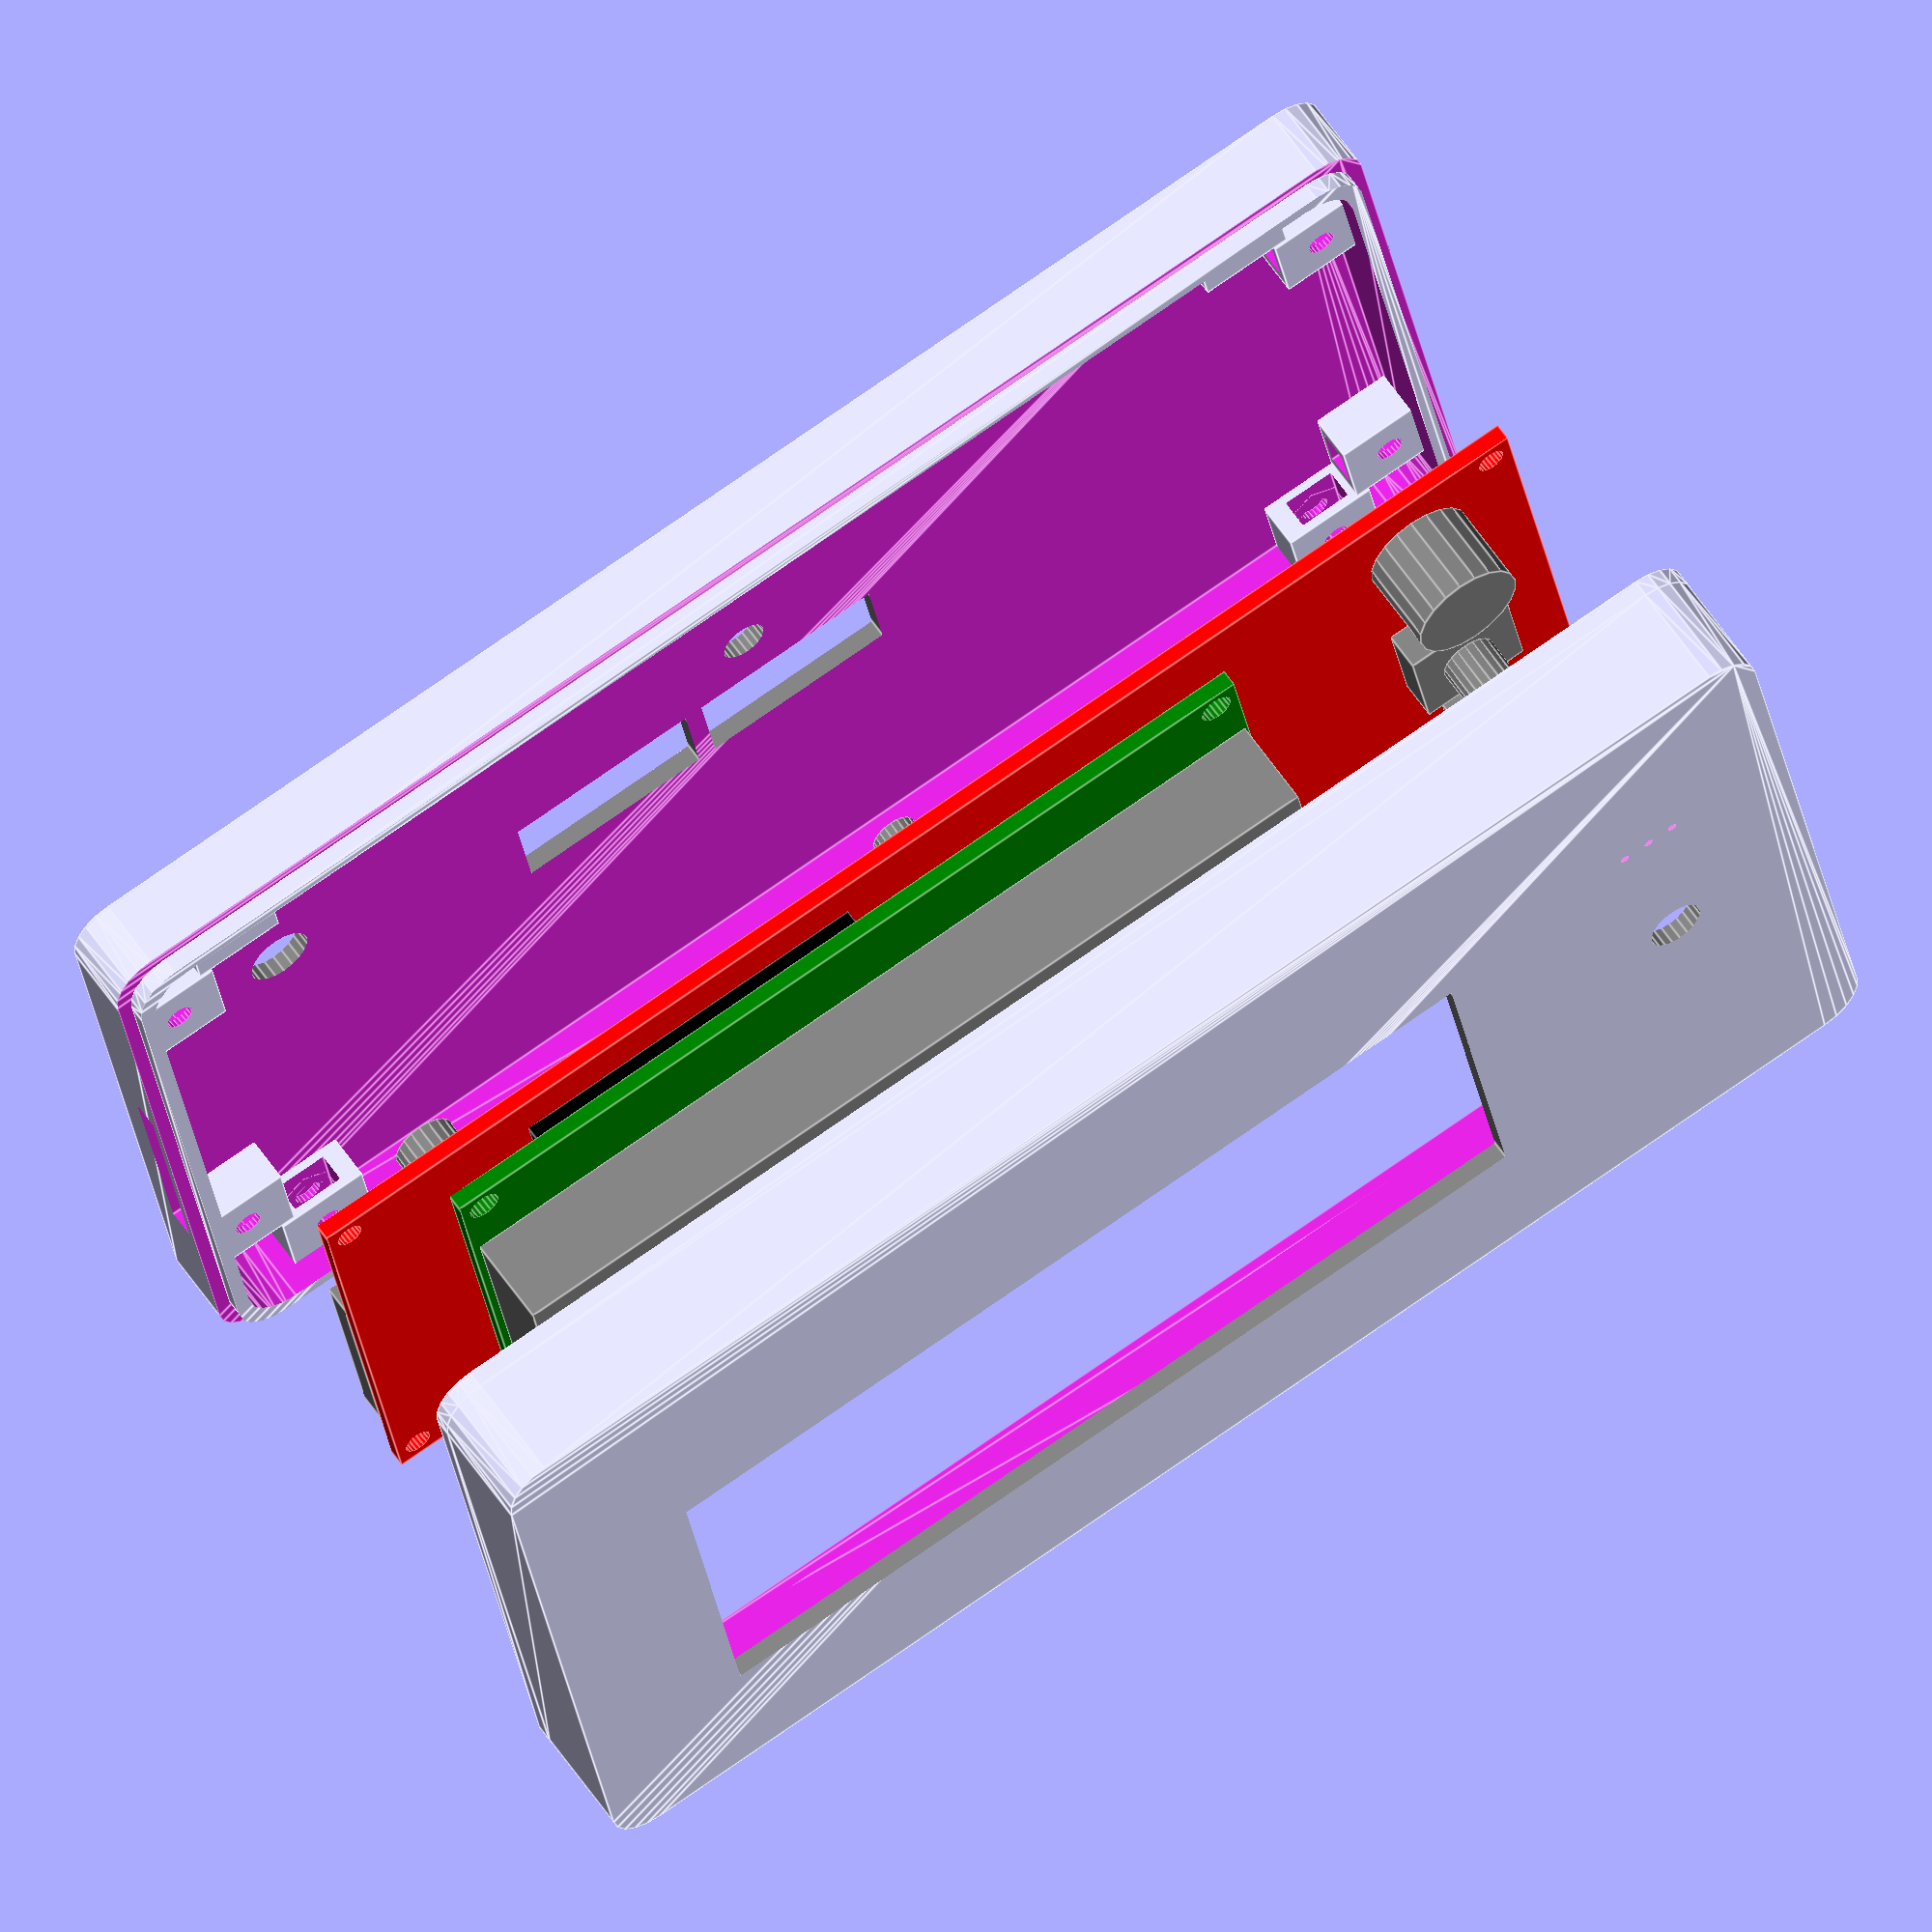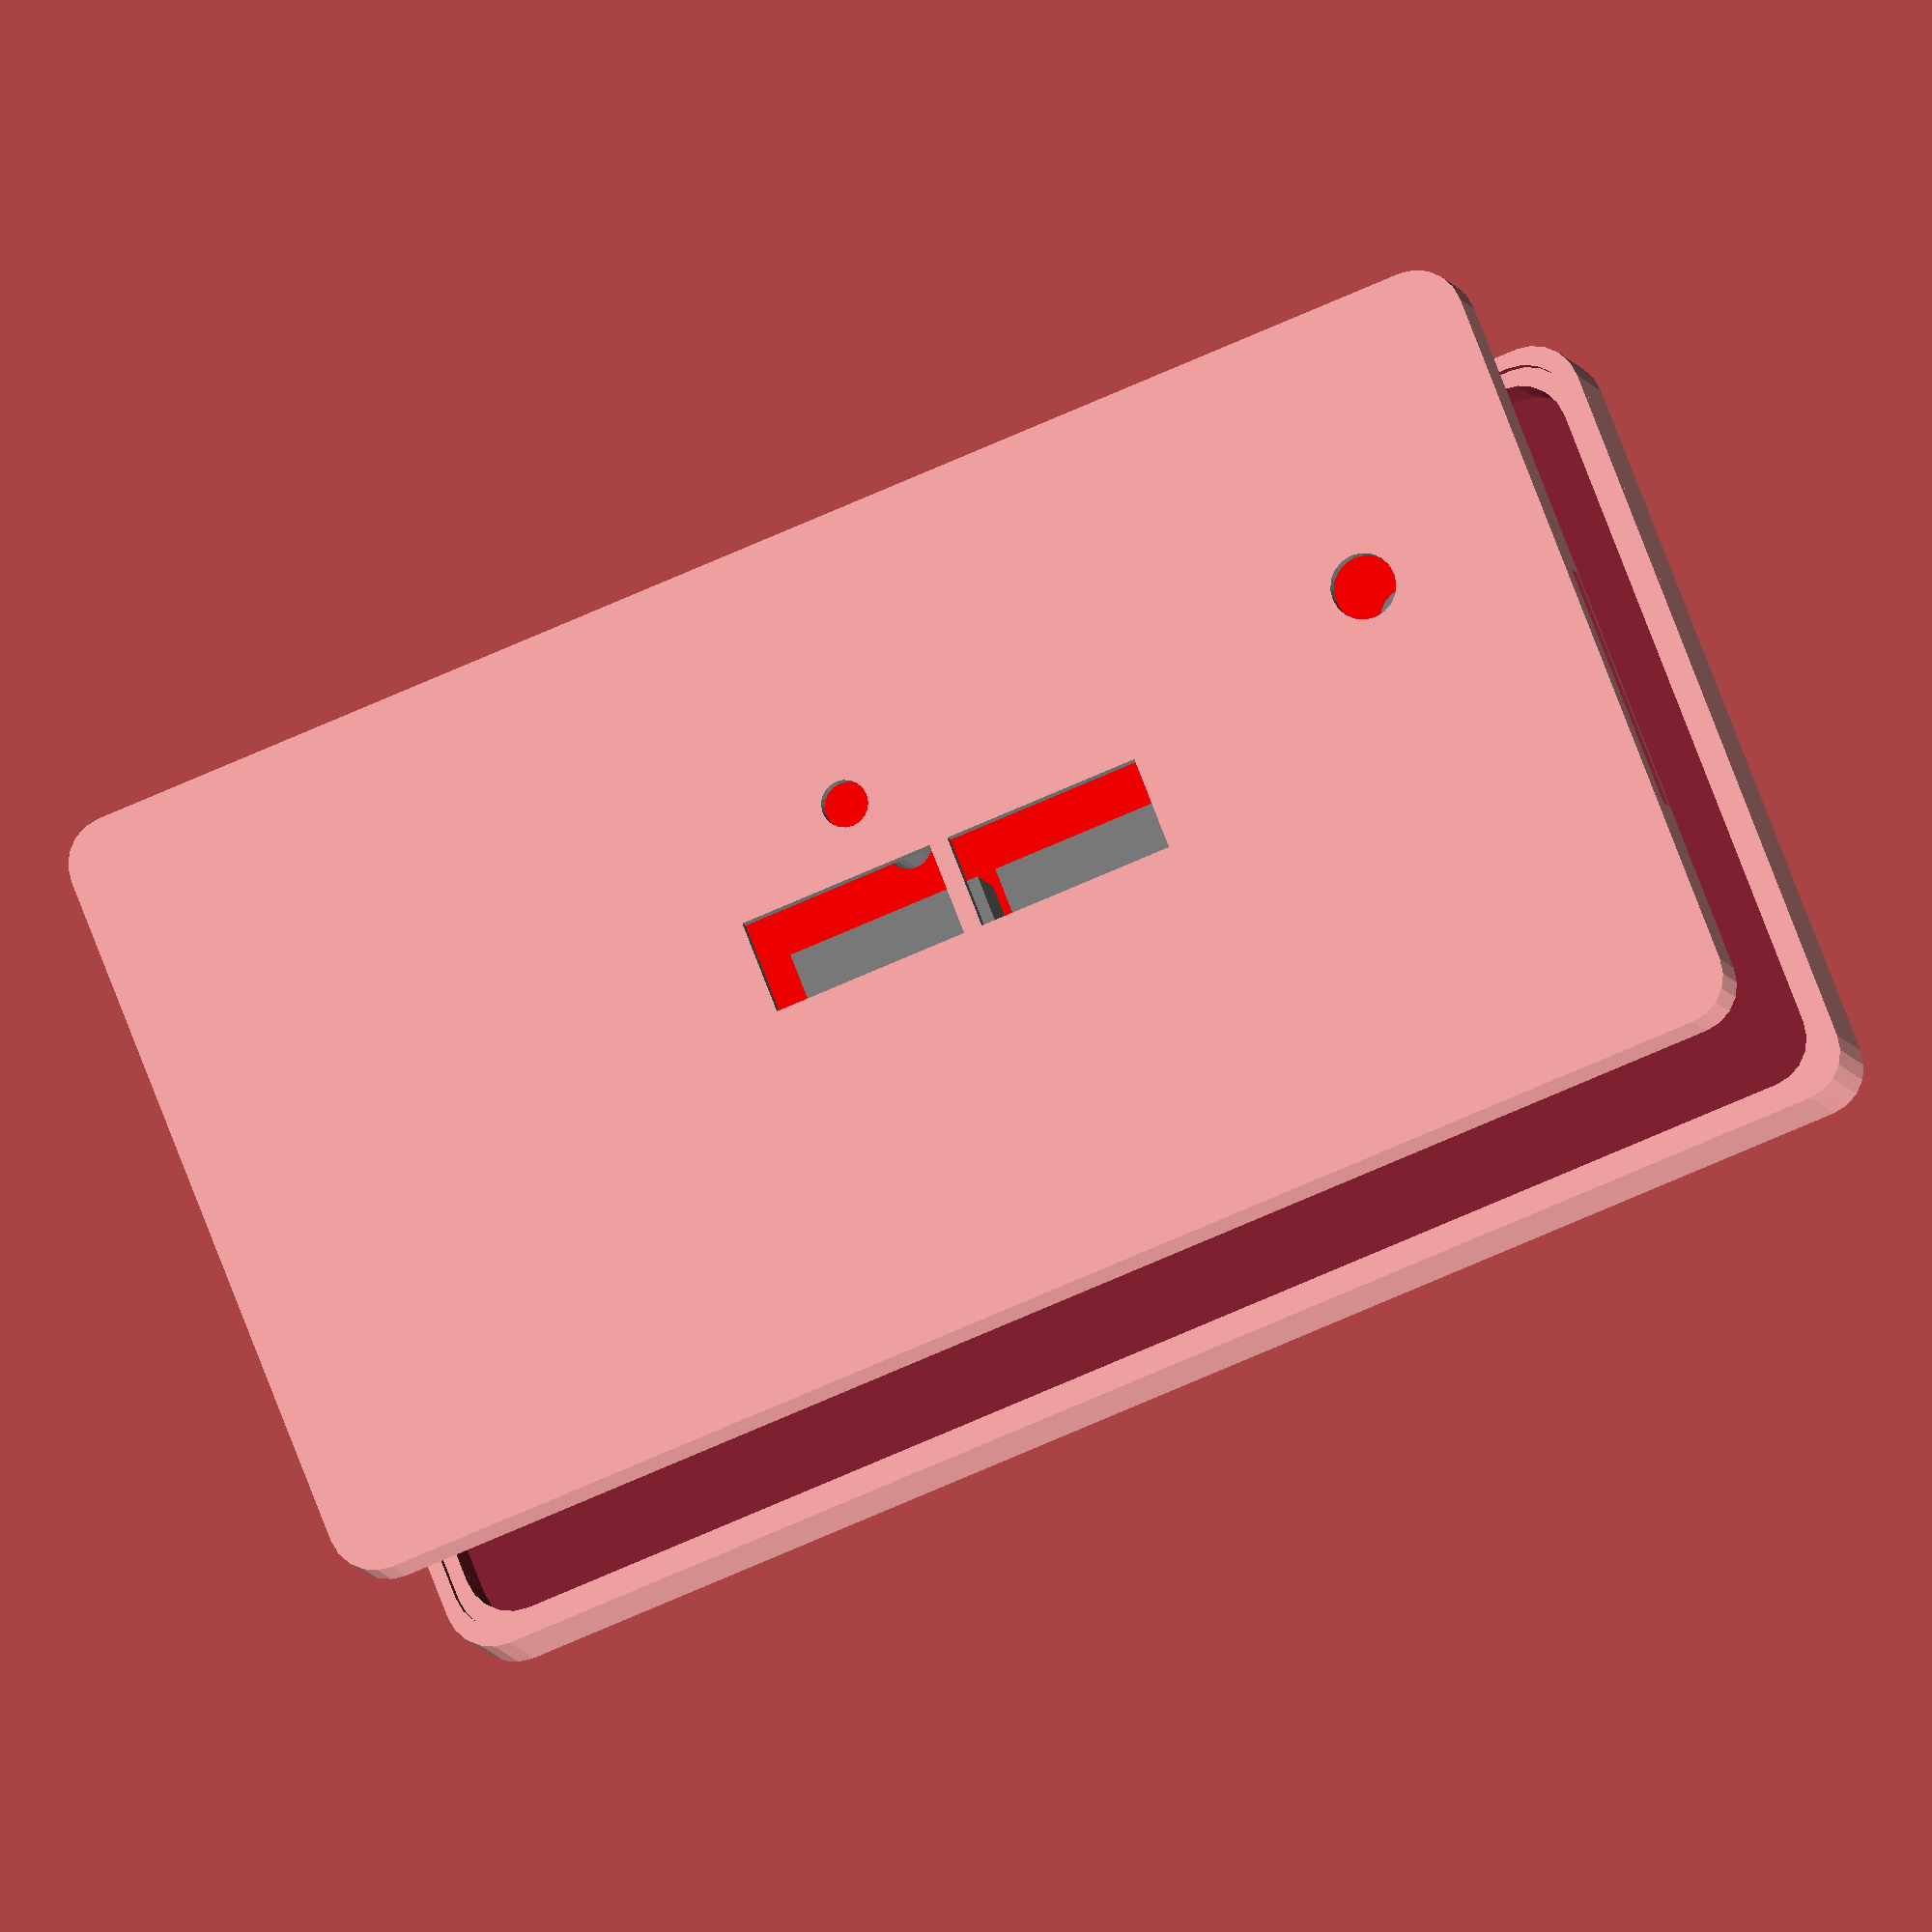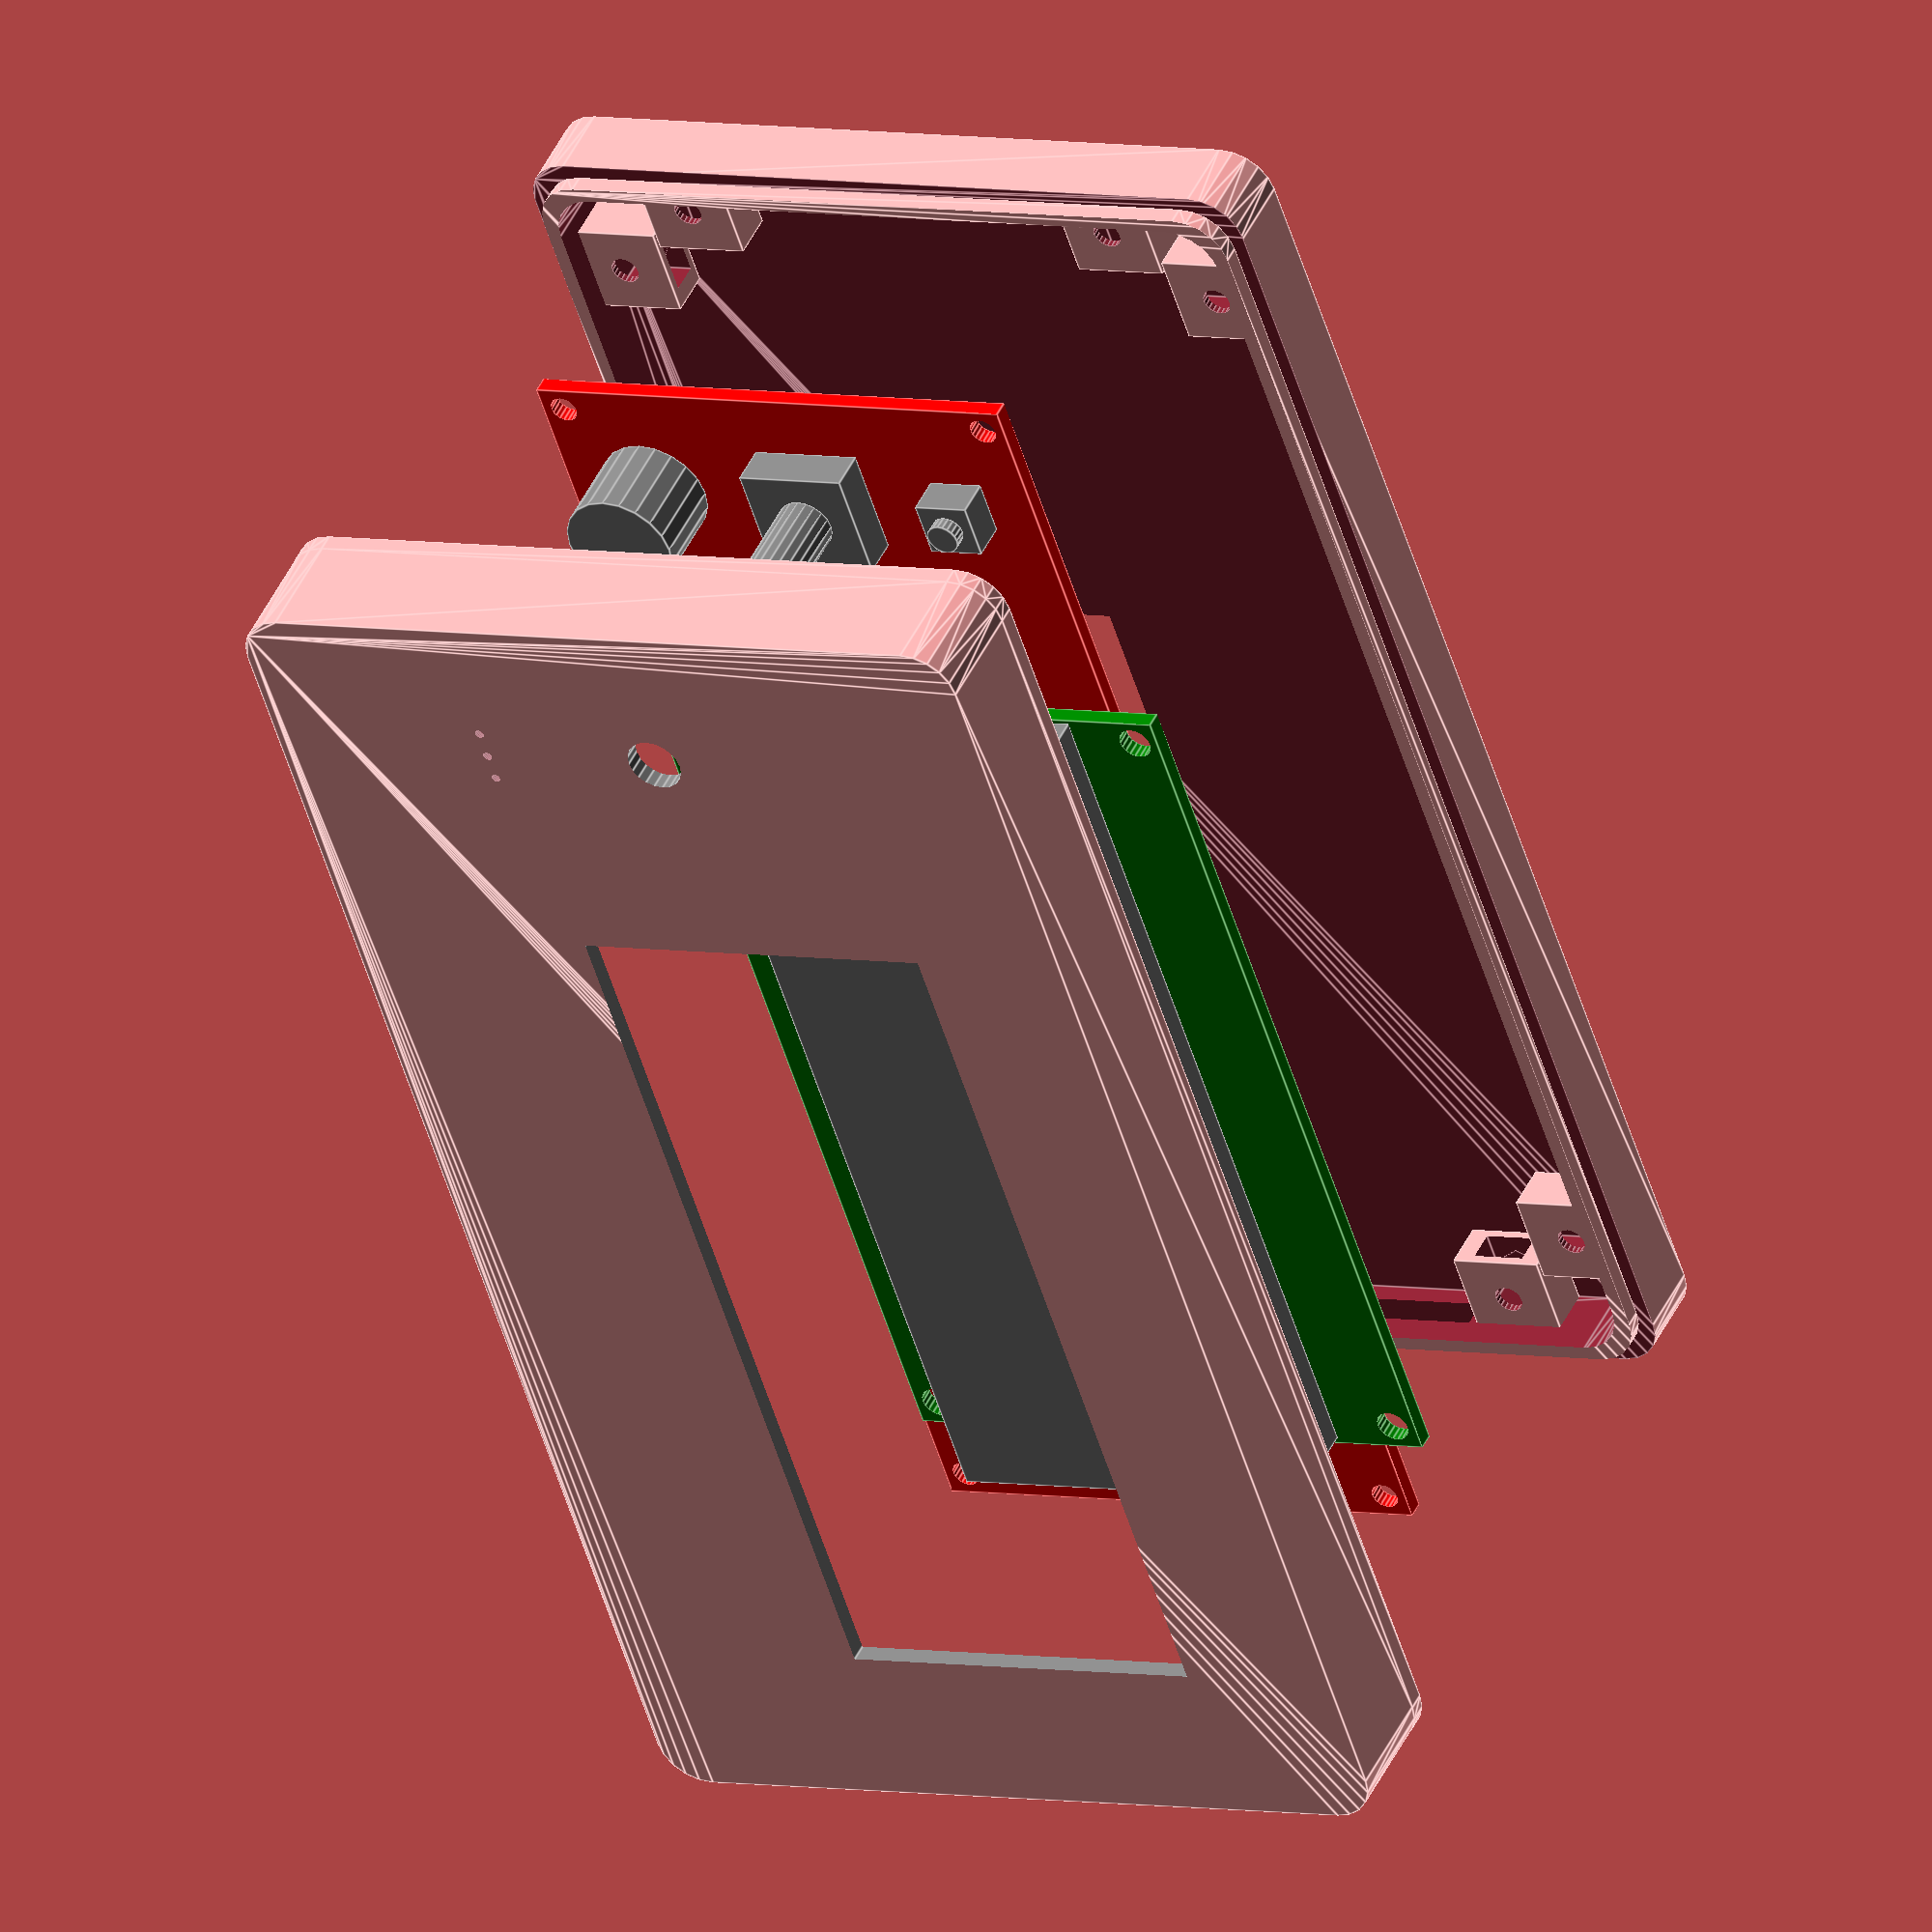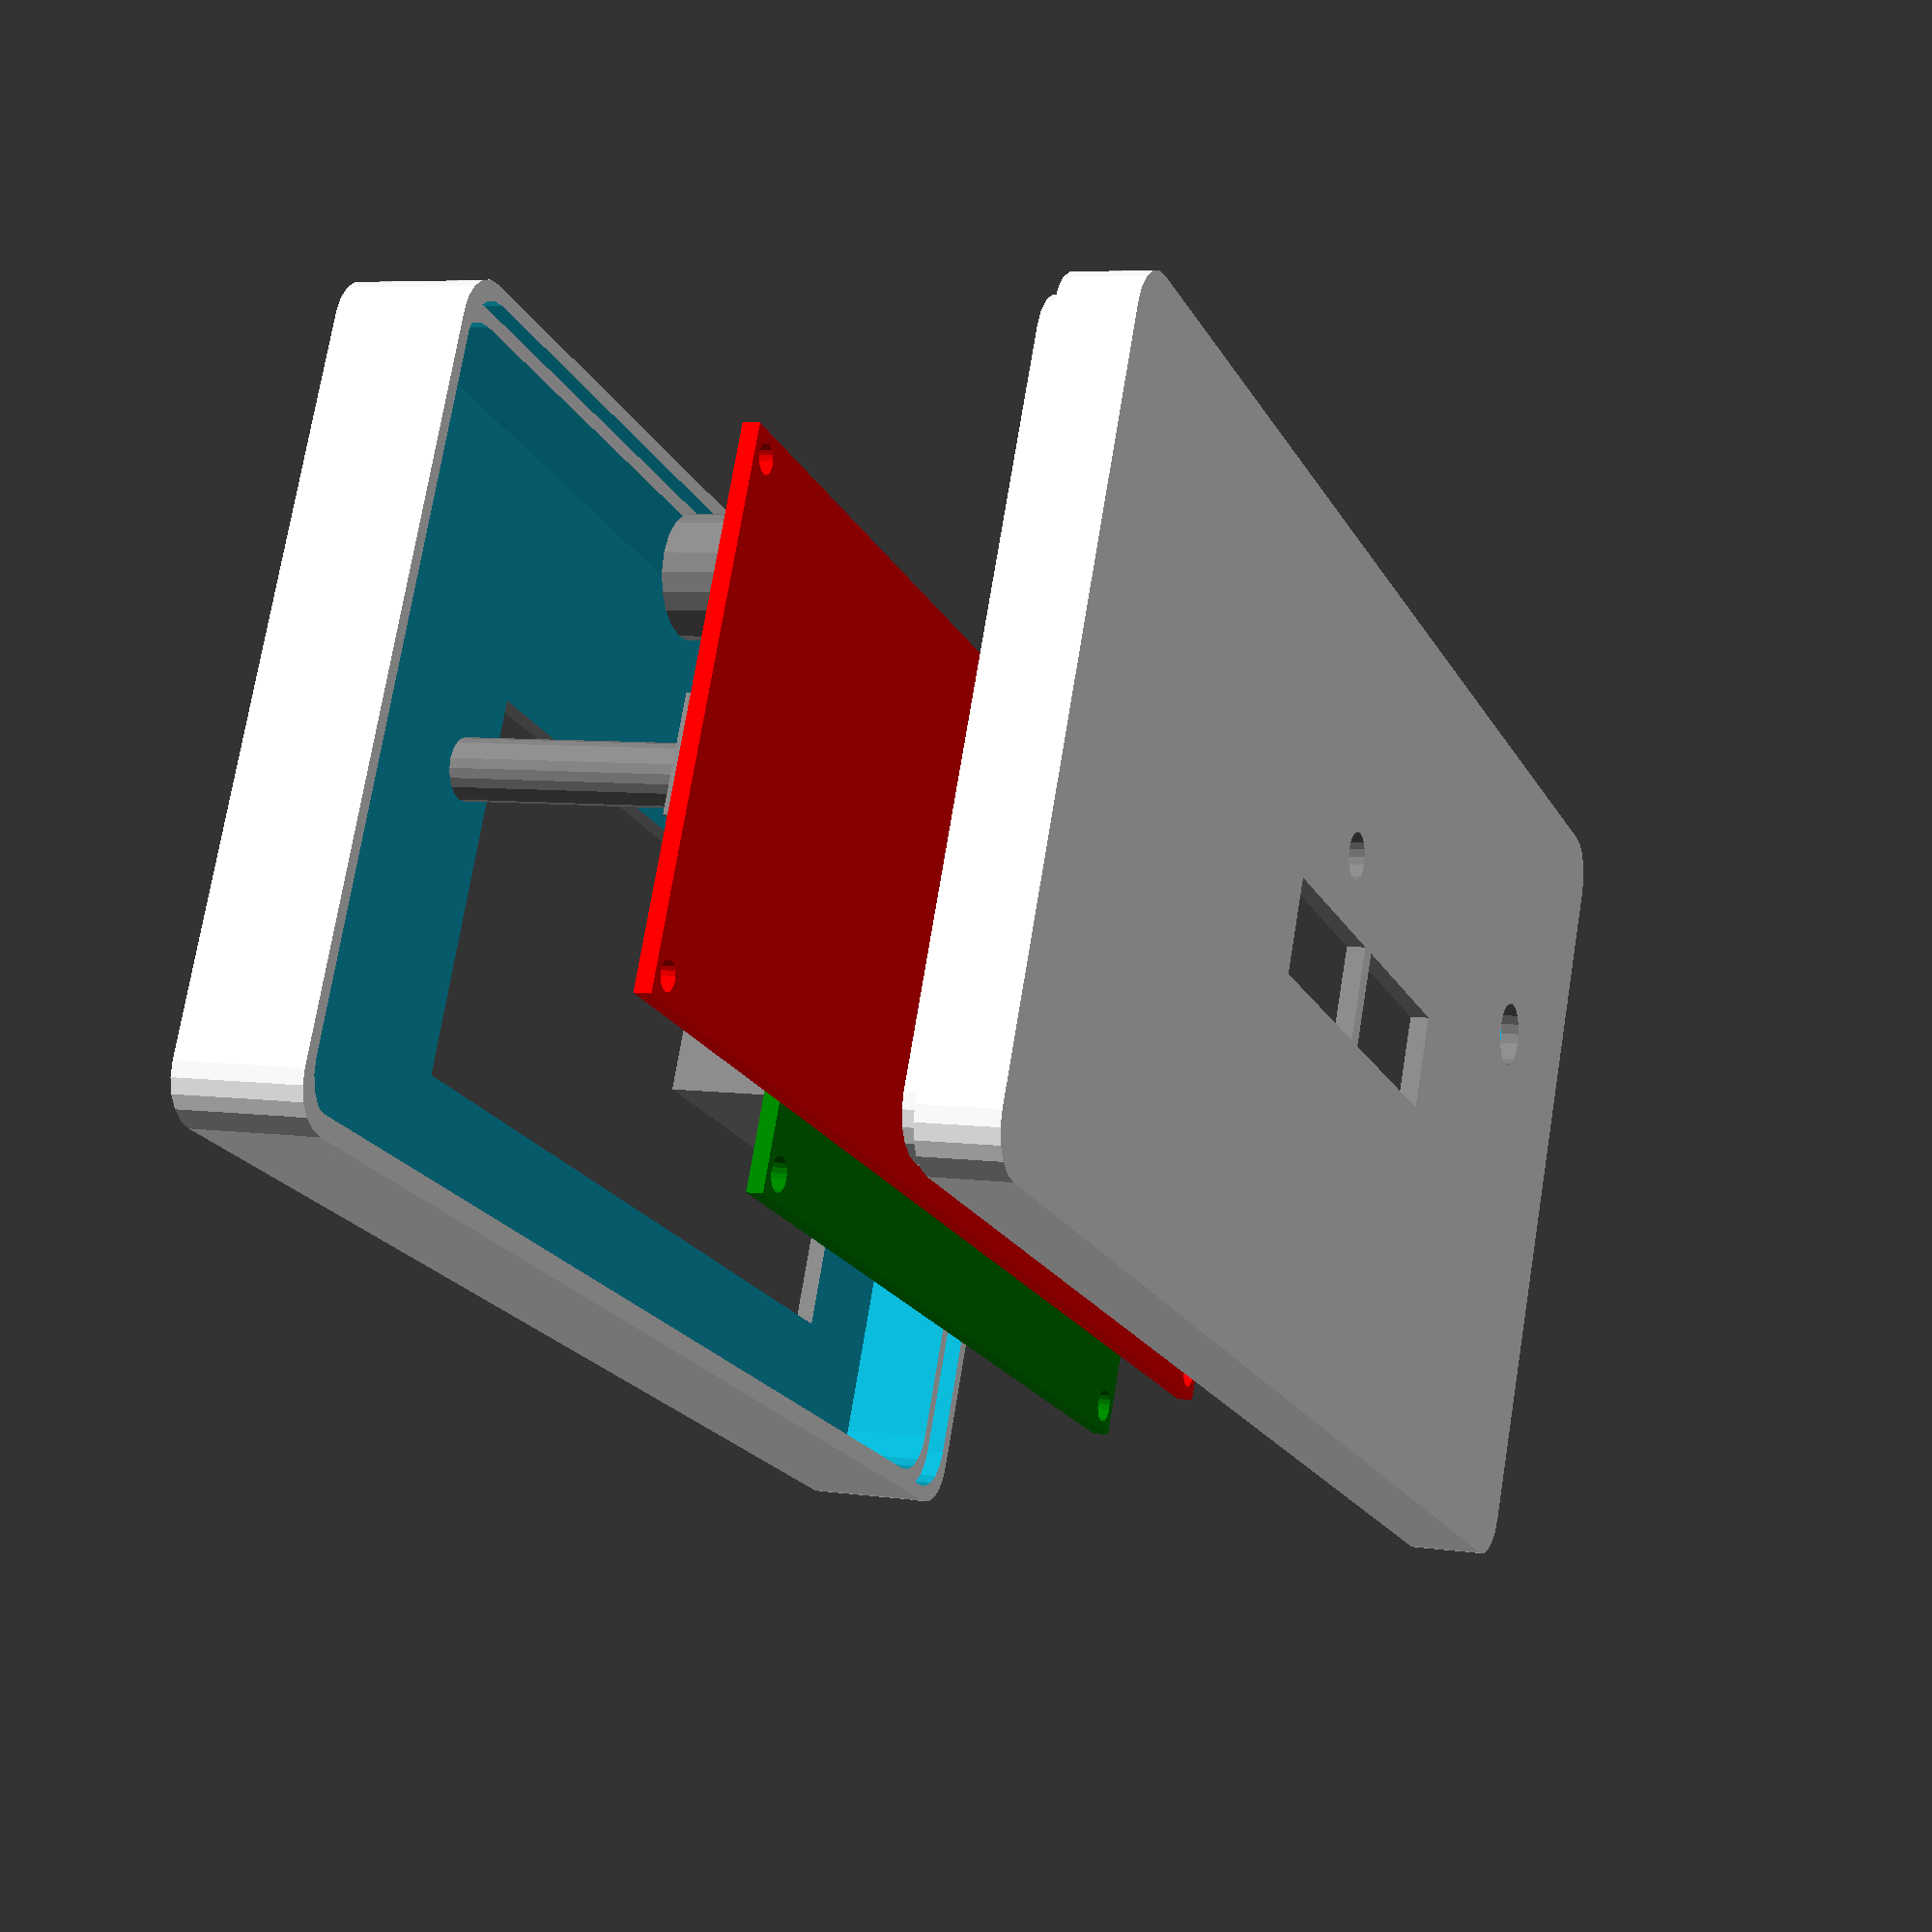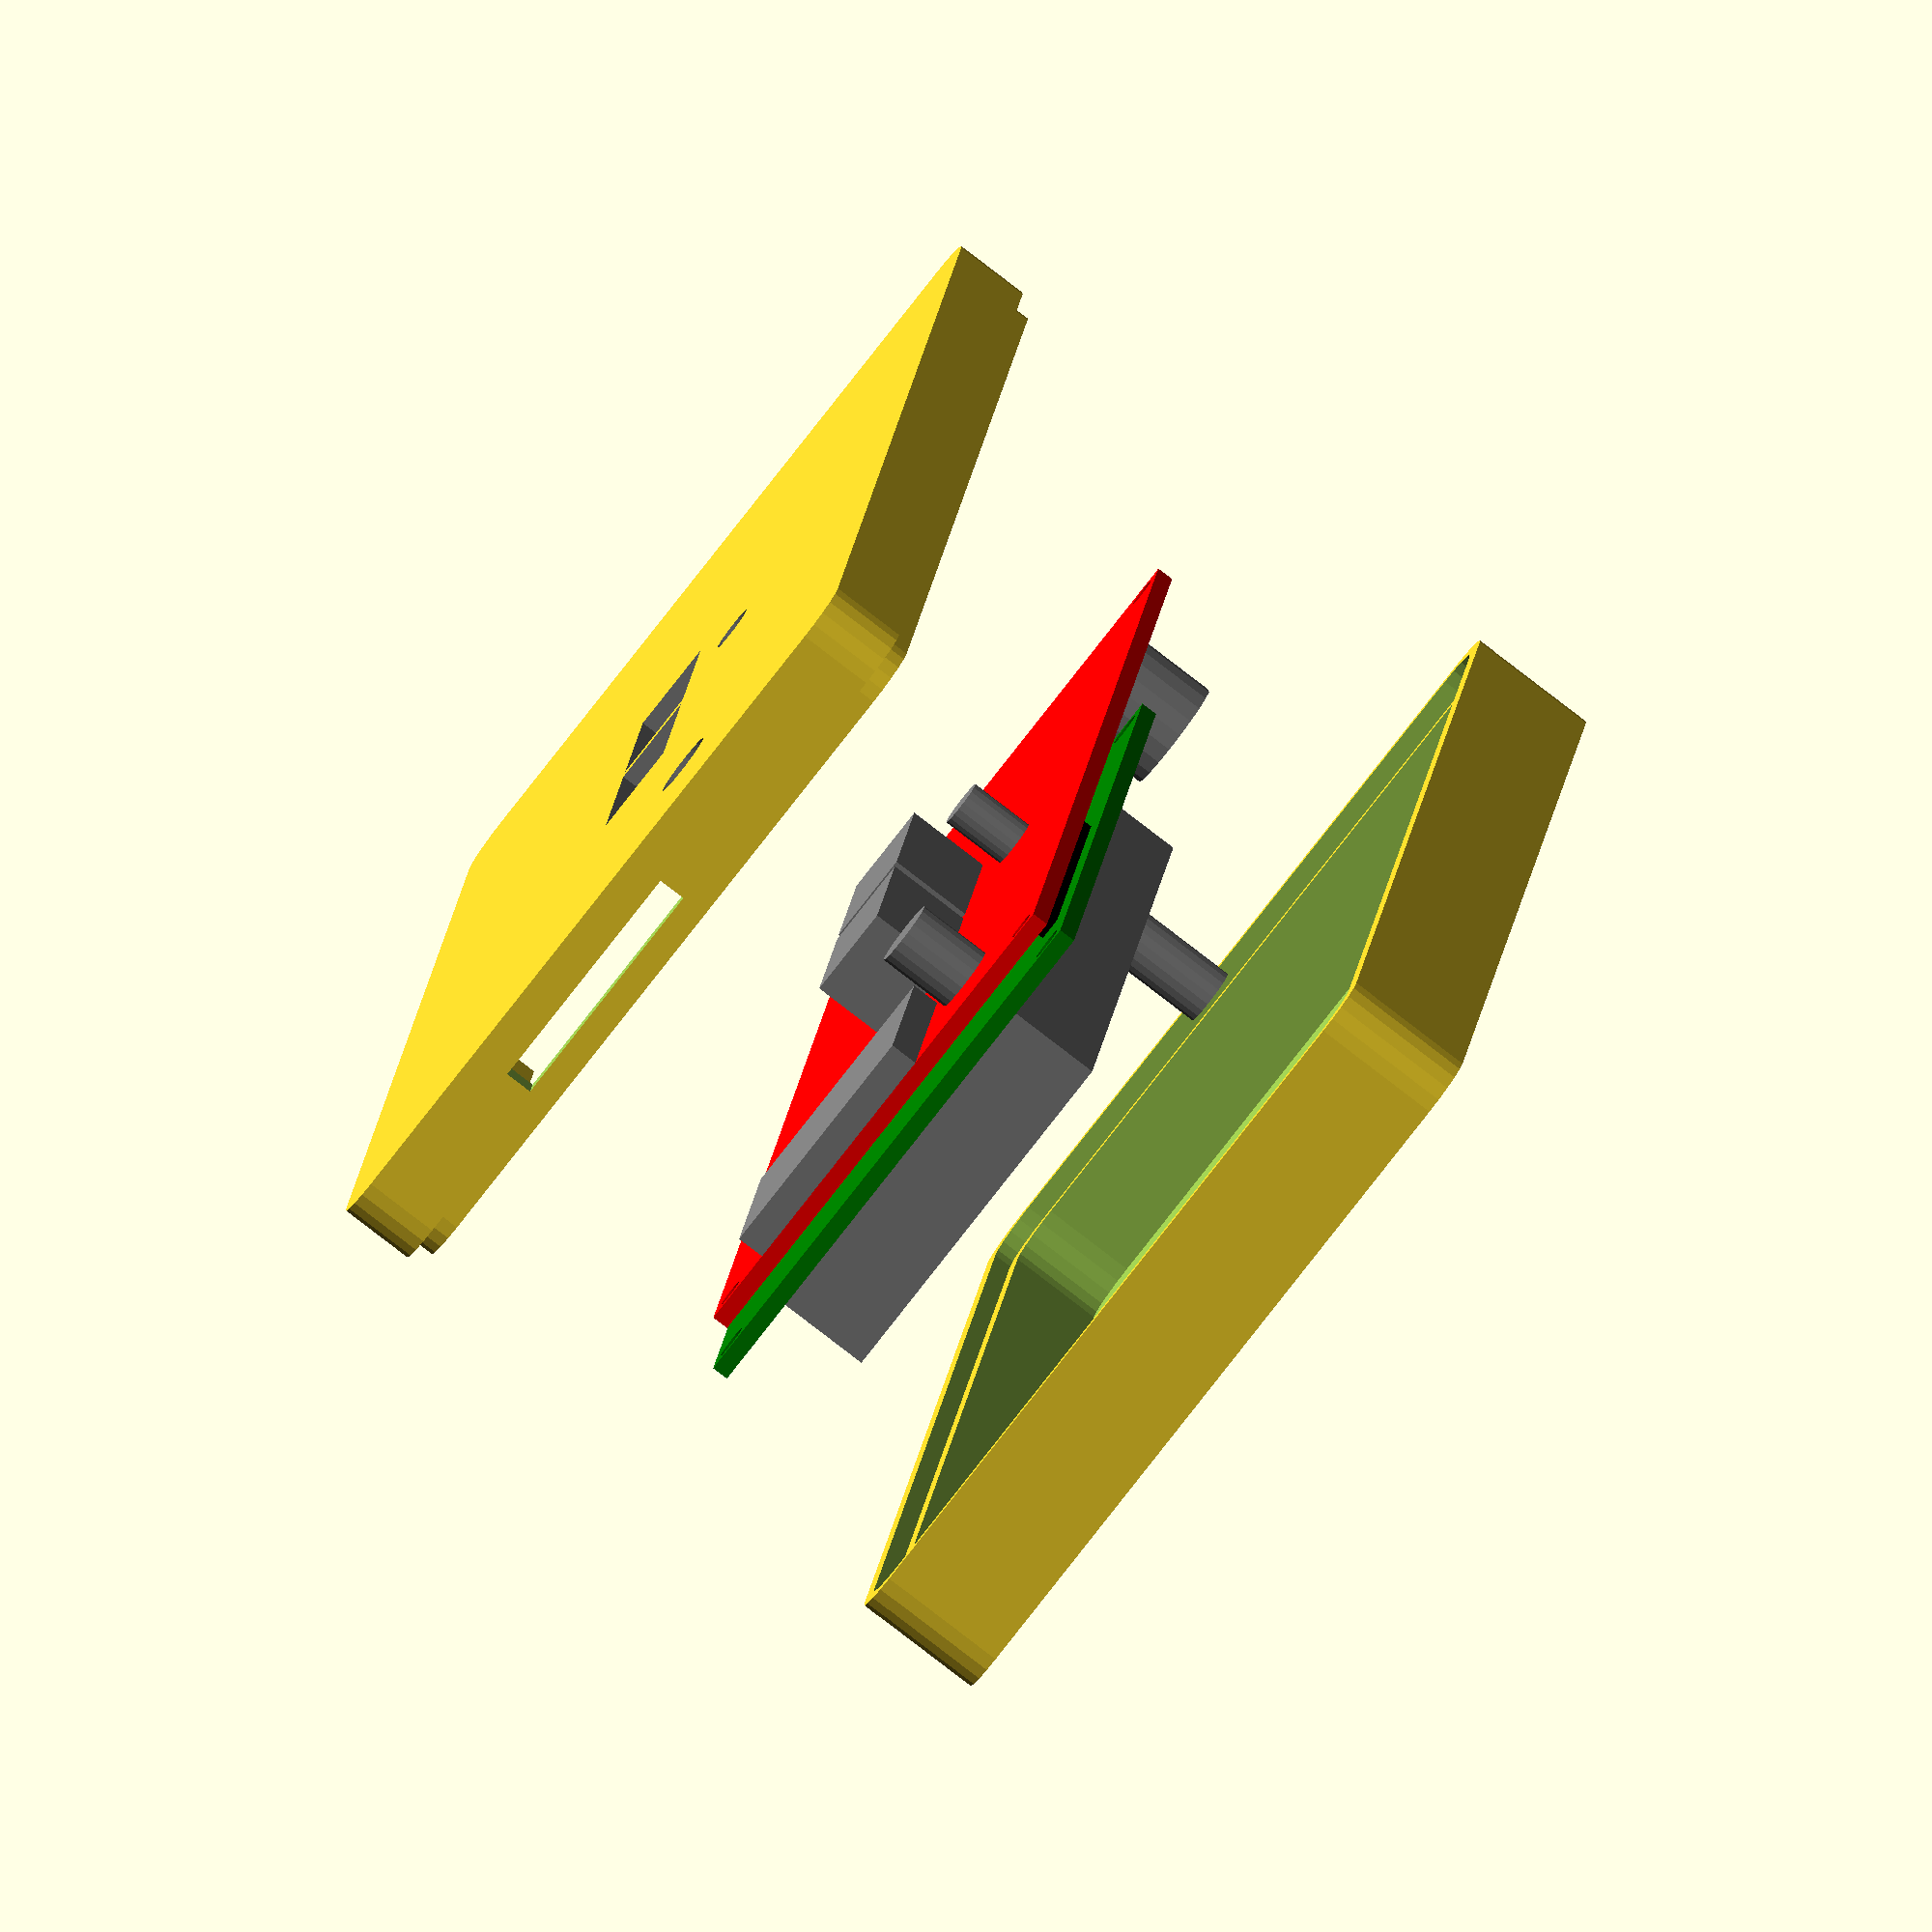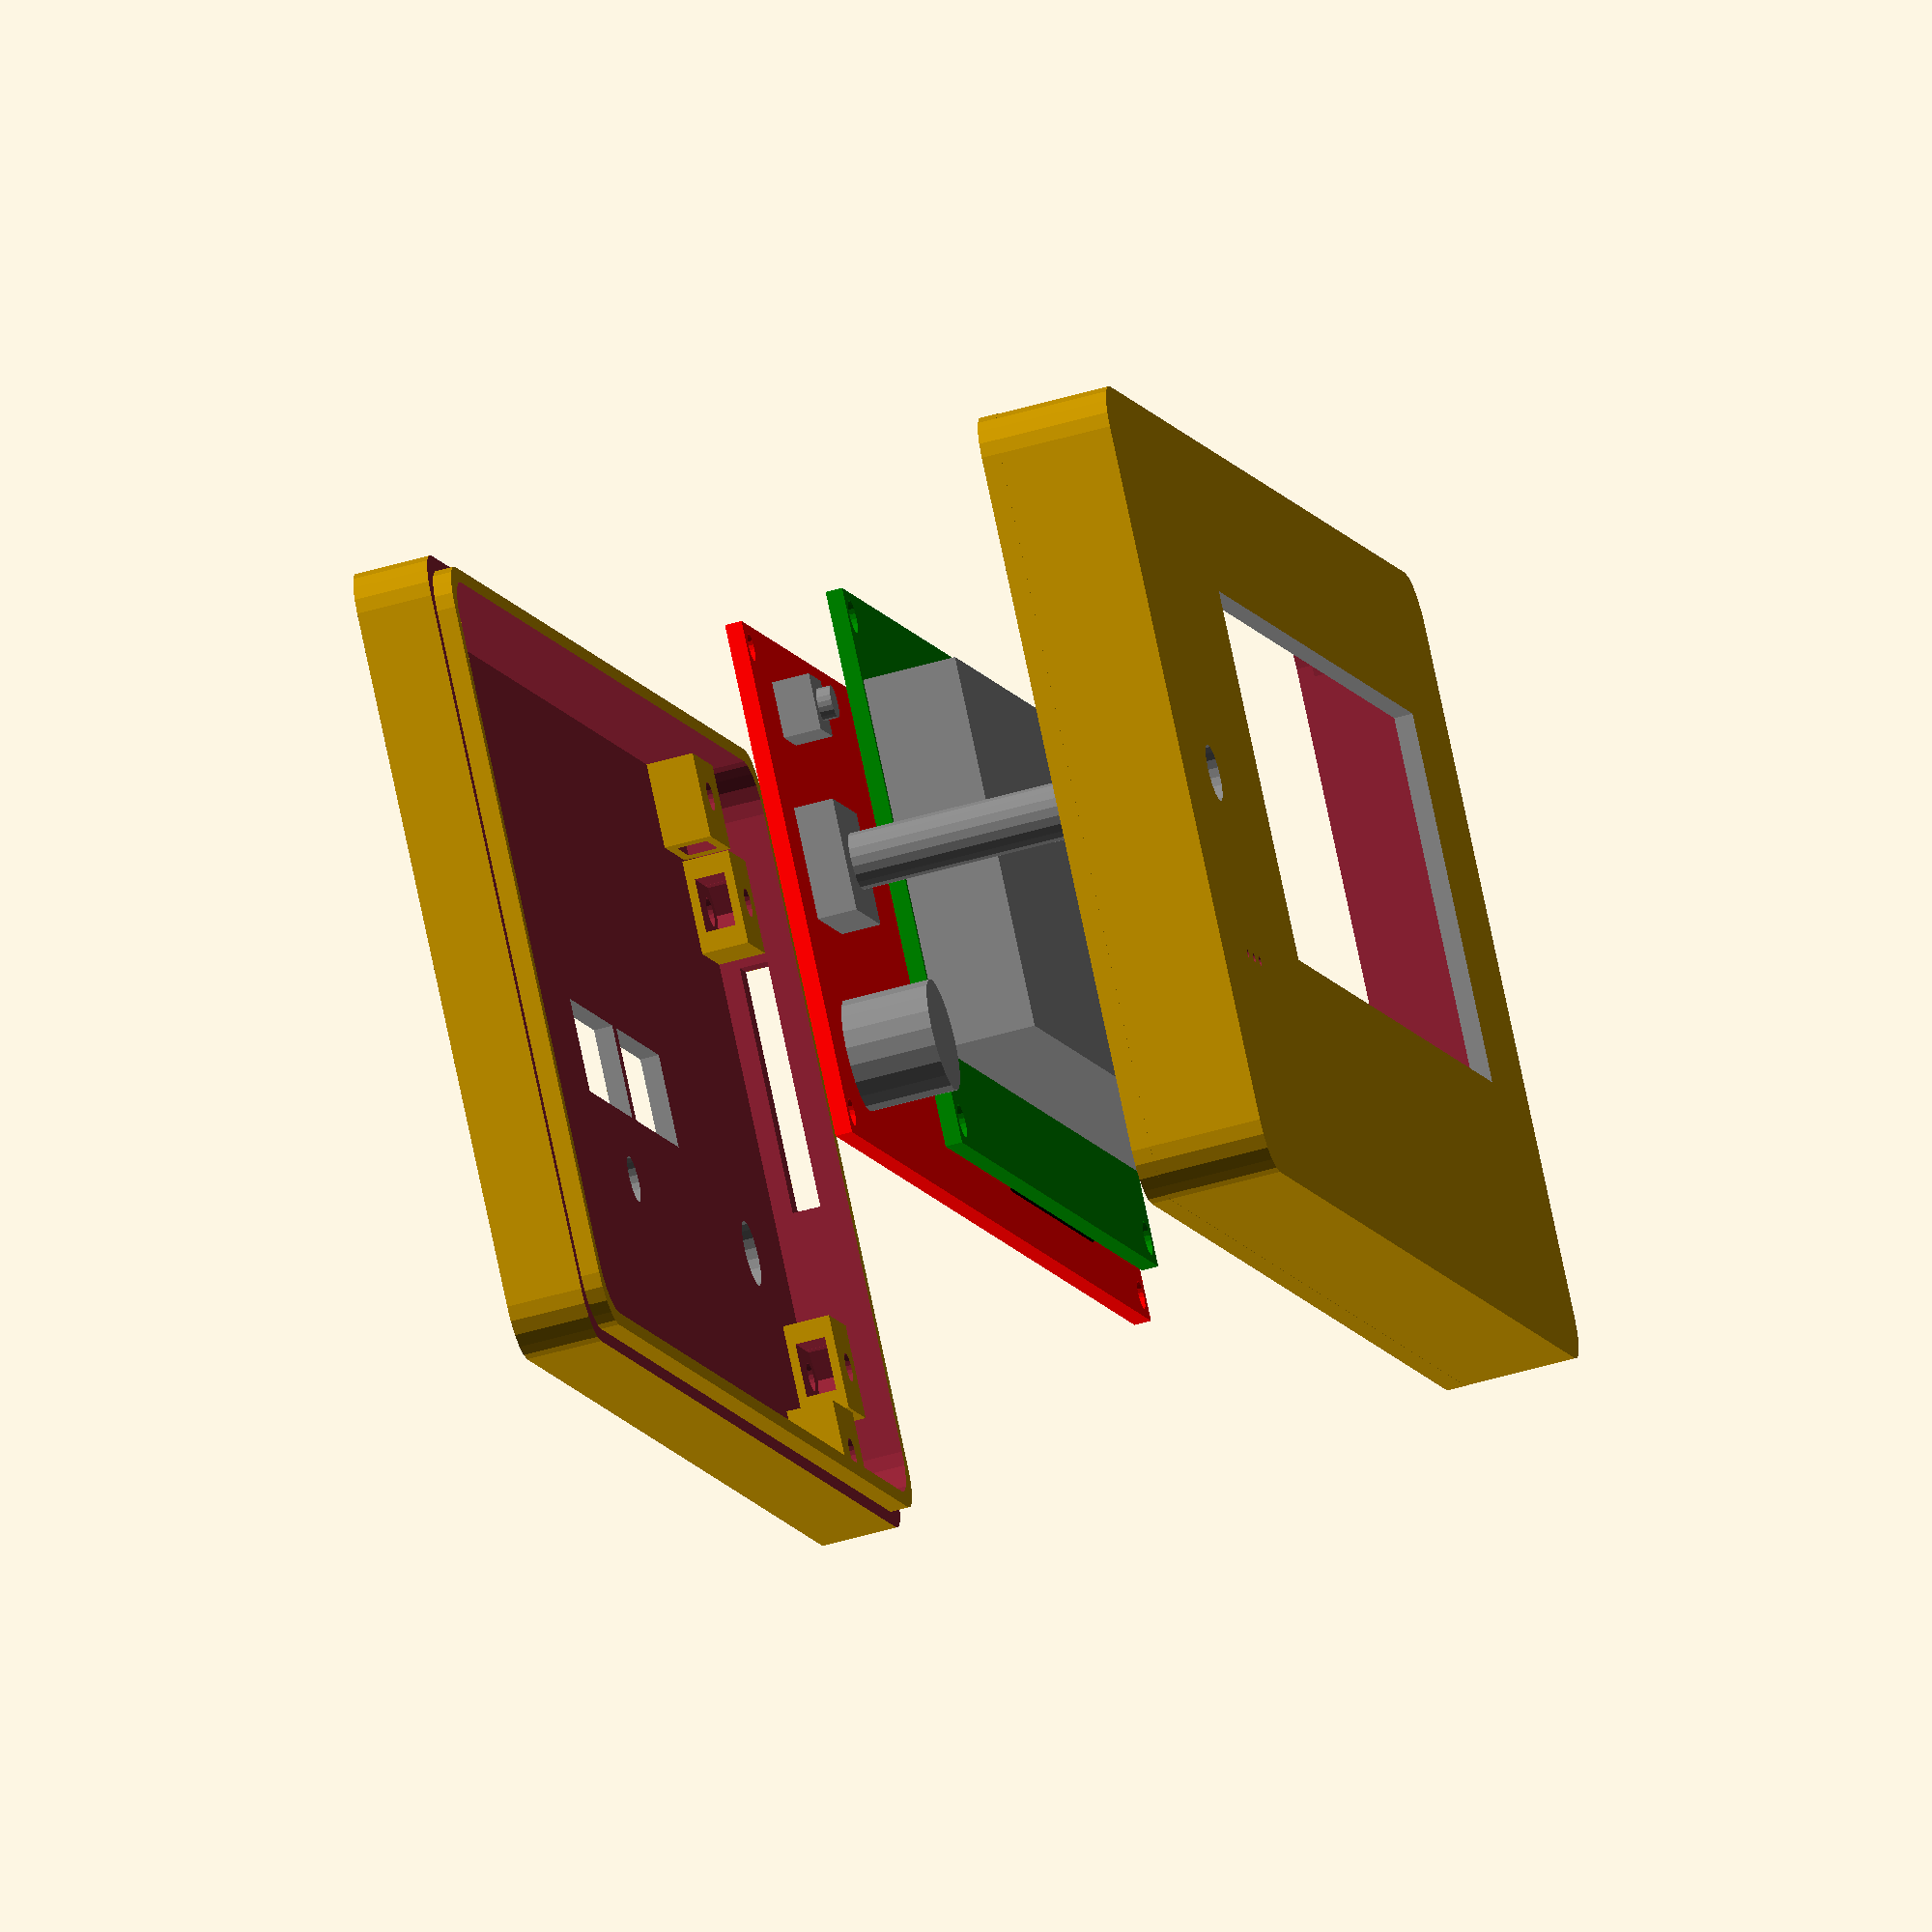
<openscad>
// LCD case parameters
// Author: Gerhard Gappmeier <gappy1502@gmx.net>

// screws: M3
screw_diam=3;
nut_diam=5.5;
nut_height=3;
delta=0.1; // make it a little bigger
// case size
WIDTH=158; // x-dir
HEIGHT=85; // y-dir
DEPTH=22;  // z-dir
BOTTOM_WALL_THICKNESS=2;
TOP_WALL_THICKNESS=2;
BOTTOM_HEIGHT=10;
PCB_MOUNT_HEIGHT=5; // + BOTTOM_WALL_THICKNESS
TOP_HEIGHT=DEPTH-BOTTOM_HEIGHT;
ETA=0.05;
$fn=20;
// radius for rounded corners
ROUNDED_RADIUS=5;
border_height=2;
// SDCARD HOLDER
SD_HOLDER_WIDTH=26;
SD_HOLDER_HEIGHT=26.5;
SD_HOLDER_DEPTH=3;
// MAIN PCB
PCB_WIDTH=150;
PCB_HEIGHT=55.3;
PCB_OFFSET_Y=0;
PCB_THICKNESS=1.8;
PCB_HOLE_RAD=1.5;
PCB_HOLE_OFFSET=2.5;
// LCD PCB
LCD_PCB_WIDTH=98.4;
LCD_PCB_HEIGHT=60;
LCD_PCB_HOLE_RAD=1.8;
LCD_PCB_HOLE_OFFSET=2.7;
LCD_PCB_OFFSET_X=13.4;
LCD_PCB_OFFSET_Y=3;

// LCD cutout size and offset
LCD_WIDTH=97.2;
LCD_HEIGHT=39.9;
LCD_THICKNESS=10;
LCD_OFFSET_X=0.8;
LCD_OFFSET_Y=10.2;

// set to 1 for explode view, 0 otherwise
explode=1;
show_top=1;
show_bottom=1;
// set to 1 to display LCD and PCB, 0 otherwise
show_lcd=1;

// note: The case and the main PCB are centered.
// the LCD PCB and LCD are relative to the main PCB

// rounded cube: x/y centered, z_bottom=0
module rounded_cube(w, h, d) {
    hull() {
        translate([-w/2+ROUNDED_RADIUS, -h/2+ROUNDED_RADIUS, 0]) cylinder(d, r=ROUNDED_RADIUS, center=false);
        translate([w/2-ROUNDED_RADIUS, -h/2+ROUNDED_RADIUS, 0]) cylinder(d, r=ROUNDED_RADIUS, center=false);
        translate([-w/2+ROUNDED_RADIUS, h/2-ROUNDED_RADIUS, 0]) cylinder(d, r=ROUNDED_RADIUS, center=false);
        translate([w/2-ROUNDED_RADIUS, h/2-ROUNDED_RADIUS, 0]) cylinder(d, r=ROUNDED_RADIUS, center=false);
    }
}

// rounded cube: x/y/z centered
module nut_trap(w = 5.5, h = 3) {
    cylinder(r = w / 2 / cos(180 / 6) + delta, h=h+2*delta, $fn=6, center=true);
}
// x/y centered, z=0
module nut_trap_phase(w=5.5, h=0.5) {
    w2=w+2*h;
    translate([0,0,h]) rotate([180,0,0]) linear_extrude(height=h, center=false, scale=w2/w)
        circle(r = w / 2 / cos(180 / 6) + delta, $fn=6);
}

// nut trap cube: x/y centered, z_bottom=0
module nut_trap_cube(W=10, H=6) {
    translate([0,0,H/2]) difference() {
        cube([W,W,H], center=true);
        union() {
            translate([0,-W/2,0]) cube([nut_diam+2*delta,W,nut_height+2*delta], center=true);
            rotate([0,0,30]) nut_trap(nut_diam, nut_height);
        }
        cylinder(H+2*ETA,d=screw_diam+delta, center=true);
    }
}

module bottom_border() {
    difference() {
        rounded_cube(WIDTH+ETA, HEIGHT+ETA, border_height);
        translate([0,0,-ETA]) rounded_cube(WIDTH-3, HEIGHT-3, border_height+2*ETA);
    }
}

module bottom() {

    union() {
        difference() {
            rounded_cube(WIDTH, HEIGHT, BOTTOM_HEIGHT);
            translate([0,0,BOTTOM_WALL_THICKNESS]) rounded_cube(WIDTH-6, HEIGHT-6, BOTTOM_HEIGHT);
            translate([0,0,BOTTOM_HEIGHT-border_height+ETA]) bottom_border();
            // sd card cutout
            translate([-WIDTH/2-SD_HOLDER_WIDTH/2,8.4-PCB_HEIGHT/2,main_pcb_z_offset()-SD_HOLDER_DEPTH]) 
                 cube([SD_HOLDER_WIDTH,SD_HOLDER_HEIGHT,SD_HOLDER_DEPTH], center=false);
        }
        // PCB mounting nut traps
        xoff=PCB_WIDTH/2-PCB_HOLE_OFFSET;
        yoff=PCB_HEIGHT/2-PCB_HOLE_OFFSET;
        translate([0,PCB_OFFSET_Y,BOTTOM_WALL_THICKNESS]) {
            translate([-xoff,-yoff,0]) rotate([0,0,90]) nut_trap_cube(10, PCB_MOUNT_HEIGHT);
            translate([ xoff,-yoff,0]) rotate([0,0,-90]) nut_trap_cube(10, PCB_MOUNT_HEIGHT);
            translate([-xoff, yoff,0]) rotate([0,0,90]) nut_trap_cube(10, PCB_MOUNT_HEIGHT);
            translate([ xoff, yoff,0]) rotate([0,0,-90]) nut_trap_cube(10, PCB_MOUNT_HEIGHT);
        }
        // TOP mounting nut traps
        xoff2=WIDTH/2-15;
        yoff2=HEIGHT/2-7;
        translate([0,PCB_OFFSET_Y,BOTTOM_WALL_THICKNESS]) {
            translate([-xoff2,-yoff2,0]) rotate([0,0,180]) nut_trap_cube(10, PCB_MOUNT_HEIGHT);
            translate([ xoff2,-yoff2,0]) rotate([0,0,180]) nut_trap_cube(10, PCB_MOUNT_HEIGHT);
            translate([-xoff2, yoff2,0]) rotate([0,0,0]) nut_trap_cube(10, PCB_MOUNT_HEIGHT);
            translate([ xoff2, yoff2,0]) rotate([0,0,0]) nut_trap_cube(10, PCB_MOUNT_HEIGHT);
        }
    }
}

module top() {
    translate([0,0,BOTTOM_HEIGHT]) difference() {
        union() {
            rounded_cube(WIDTH, HEIGHT, TOP_HEIGHT);
            translate([0,0,-border_height+ETA]) bottom_border();
        }
        translate([0,0,-BOTTOM_WALL_THICKNESS]) rounded_cube(WIDTH-6, HEIGHT-6, TOP_HEIGHT);
        // beeper holes
        translate([PCB_WIDTH/2-13,PCB_HEIGHT/2-10,TOP_HEIGHT-5]) {
            cylinder(10,d=1,center=false);
            translate([-3,0,0]) cylinder(10,d=1,center=false);
            translate([3,0,0]) cylinder(10,d=1,center=false);
        }
    }
}

// same as cube, but x/y centered, z_bottom=0
module pcb(w,h,d) {
    translate([0,0,d/2]) cube([w,h,d], center=true);
}

function main_pcb_z_offset() = BOTTOM_WALL_THICKNESS+PCB_MOUNT_HEIGHT+ETA;

module main_pcb(cutout=0) {
    xoff=PCB_WIDTH/2-PCB_HOLE_OFFSET;
    yoff=PCB_HEIGHT/2-PCB_HOLE_OFFSET;
    zoff=main_pcb_z_offset();
    color("red") translate([0,0,zoff]) difference() {
        pcb(PCB_WIDTH, PCB_HEIGHT, PCB_THICKNESS);
        translate([-xoff, -yoff, -ETA]) cylinder(PCB_THICKNESS+2*ETA, r=PCB_HOLE_RAD, center=false);
        translate([xoff, -yoff, -ETA]) cylinder(PCB_THICKNESS+2*ETA, r=PCB_HOLE_RAD, center=false);
        translate([-xoff, yoff, -ETA]) cylinder(PCB_THICKNESS+2*ETA, r=PCB_HOLE_RAD, center=false);
        translate([xoff, yoff, -ETA]) cylinder(PCB_THICKNESS+2*ETA, r=PCB_HOLE_RAD, center=false);
    }
    // beeper
    color("gray") translate([PCB_WIDTH/2-13,PCB_HEIGHT/2-10,zoff+PCB_THICKNESS]) cylinder(9.3,r=6,center=false);
    // front knob
    color("gray") translate([PCB_WIDTH/2-13,PCB_HEIGHT/2-30,zoff+PCB_THICKNESS]) {
        pcb(12,12,4.2);
        translate([0,0,4.2]) cylinder(25,d=6.1,center=false);
    }
    // reset button
    color("gray") translate([PCB_WIDTH/2-13,PCB_HEIGHT/2-47,zoff+PCB_THICKNESS]) {
        pcb(6,6,4);
        translate([0,0,4]) cylinder(1.5,d=3.5,center=false);
    }
    // sd card holder
    color("gray") translate([-PCB_WIDTH/2,8.4-PCB_HEIGHT/2,zoff-SD_HOLDER_DEPTH]) {
        cube([SD_HOLDER_WIDTH,SD_HOLDER_HEIGHT,SD_HOLDER_DEPTH], center=false);
    }
    // connectors
    cw=21.3; // connector width
    ch=10;   // connector height
    cd=9;    // connector depth
    cx1=45.5; // connector1 x offset
    cx2=68.8; // connector2 x offset
    cy=21.7; // connector y offset
    translate([-PCB_WIDTH/2+cx1,PCB_HEIGHT/2-ch-cy,zoff-cd]) {
        color("gray") cube([cw,ch,cd+cutout], center=false);
    }
    translate([-PCB_WIDTH/2+cx2,PCB_HEIGHT/2-ch-cy,zoff-cd]) {
        color("gray") cube([cw,ch,cd+cutout], center=false);
    }
    // rear poti
    color("gray") translate([-PCB_WIDTH/2+16.5,PCB_HEIGHT/2-14.2,zoff-8-cutout]) {
        cylinder(8+cutout,d=7,center=false);
    }
    // rear transistor
    color("gray") translate([-PCB_WIDTH/2+75.5,PCB_HEIGHT/2-14.2,zoff-7-cutout]) {
        cylinder(7+cutout,d=5,center=false);
    }
}

function lcd_pcb_z_offset() = main_pcb_z_offset() + PCB_THICKNESS + 2.5 + ETA;

module lcd_pcb() {
    xoff=(LCD_PCB_WIDTH-PCB_WIDTH)/2+LCD_PCB_OFFSET_X;
    yoff=(PCB_HEIGHT-LCD_PCB_HEIGHT)/2-LCD_PCB_OFFSET_Y;
    zoff=lcd_pcb_z_offset();
    hole_xoff=LCD_PCB_WIDTH/2-LCD_PCB_HOLE_OFFSET;
    hole_yoff=LCD_PCB_HEIGHT/2-LCD_PCB_HOLE_OFFSET;

    color("green") translate([xoff,yoff,zoff]) difference() {
        pcb(LCD_PCB_WIDTH, LCD_PCB_HEIGHT, PCB_THICKNESS);
        translate([-hole_xoff, -hole_yoff, -ETA]) cylinder(PCB_THICKNESS+2*ETA, r=LCD_PCB_HOLE_RAD, center=false);
        translate([ hole_xoff, -hole_yoff, -ETA]) cylinder(PCB_THICKNESS+2*ETA, r=LCD_PCB_HOLE_RAD, center=false);
        translate([-hole_xoff,  hole_yoff, -ETA]) cylinder(PCB_THICKNESS+2*ETA, r=LCD_PCB_HOLE_RAD, center=false);
        translate([ hole_xoff,  hole_yoff, -ETA]) cylinder(PCB_THICKNESS+2*ETA, r=LCD_PCB_HOLE_RAD, center=false);
    }

    color("black") translate([-30,21.25,zoff-2.5]) pcb(40.6,2.5,2.5);
}

// the LCD module
function lcd_z_offset() = lcd_pcb_z_offset() + PCB_THICKNESS + ETA;
module lcd() {
    xoff=(LCD_WIDTH-PCB_WIDTH)/2+LCD_PCB_OFFSET_X+LCD_OFFSET_X;
    yoff=(PCB_HEIGHT-LCD_HEIGHT)/2-LCD_PCB_OFFSET_Y-LCD_OFFSET_Y;
    zoff=lcd_z_offset();
    color("gray") translate([xoff,yoff,zoff]) pcb(LCD_WIDTH, LCD_HEIGHT, LCD_THICKNESS);
}

// complete LCD display including PCB
module lcd_display(cutout=0) {
    main_pcb(cutout);
    lcd_pcb();
    lcd();
}

// bottom part
module bottom_stl() {
    difference() {
        bottom();
        translate([0,PCB_OFFSET_Y,0]) lcd_display(1);
    }
}
if (show_bottom) {
    translate([0,0,-explode*30]) bottom_stl();
}

// top part
module top_stl() {
    difference() {
        top();
        translate([0,PCB_OFFSET_Y,0]) lcd_display();
    }
}
if (show_top) {
    translate([0,0,explode*30]) top_stl();
}

// LCD display
if (show_lcd) {
    translate([0,PCB_OFFSET_Y,0]) lcd_display();
}

//translate([0,0,20]) nut_trap_cube();


</openscad>
<views>
elev=121.0 azim=170.2 roll=213.7 proj=o view=edges
elev=186.8 azim=201.5 roll=349.7 proj=o view=wireframe
elev=135.3 azim=71.6 roll=156.1 proj=o view=edges
elev=173.8 azim=155.7 roll=66.7 proj=p view=solid
elev=262.6 azim=81.8 roll=307.5 proj=o view=solid
elev=234.1 azim=314.9 roll=252.9 proj=o view=wireframe
</views>
